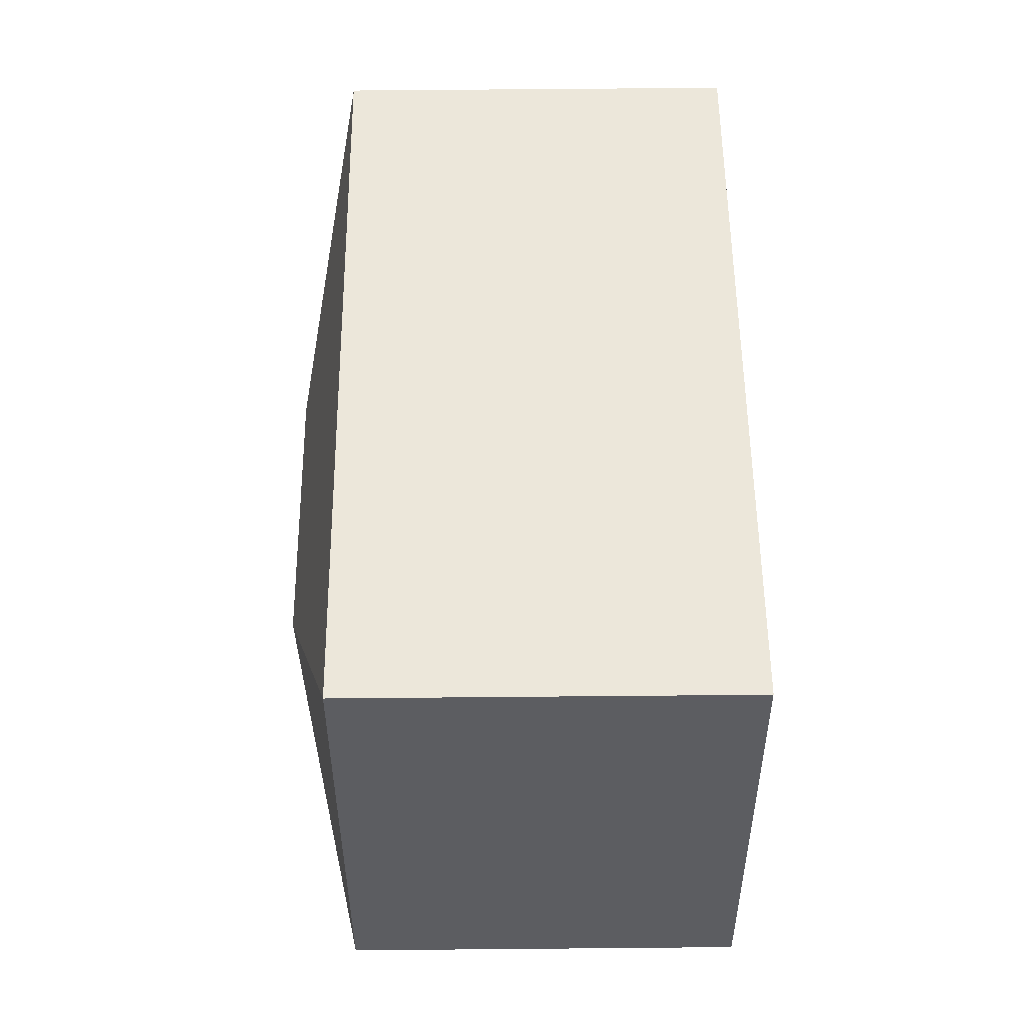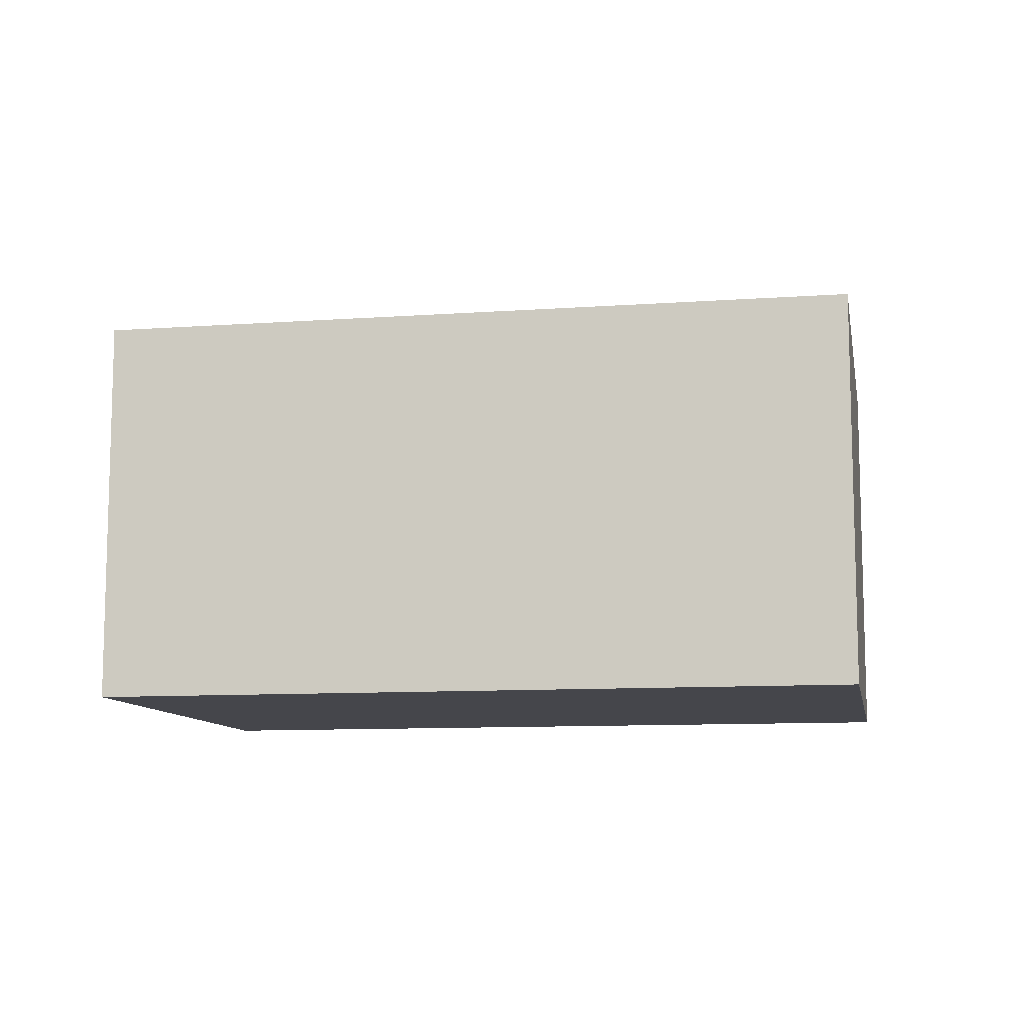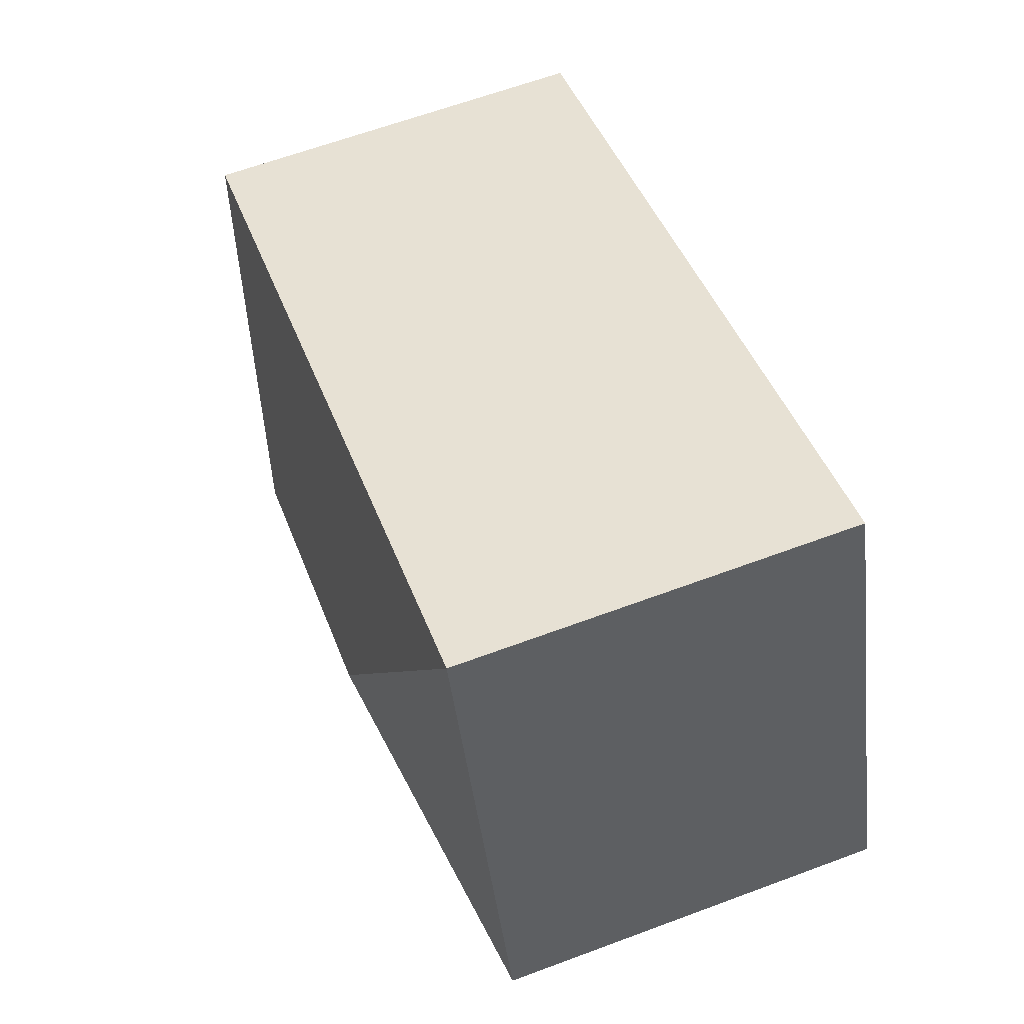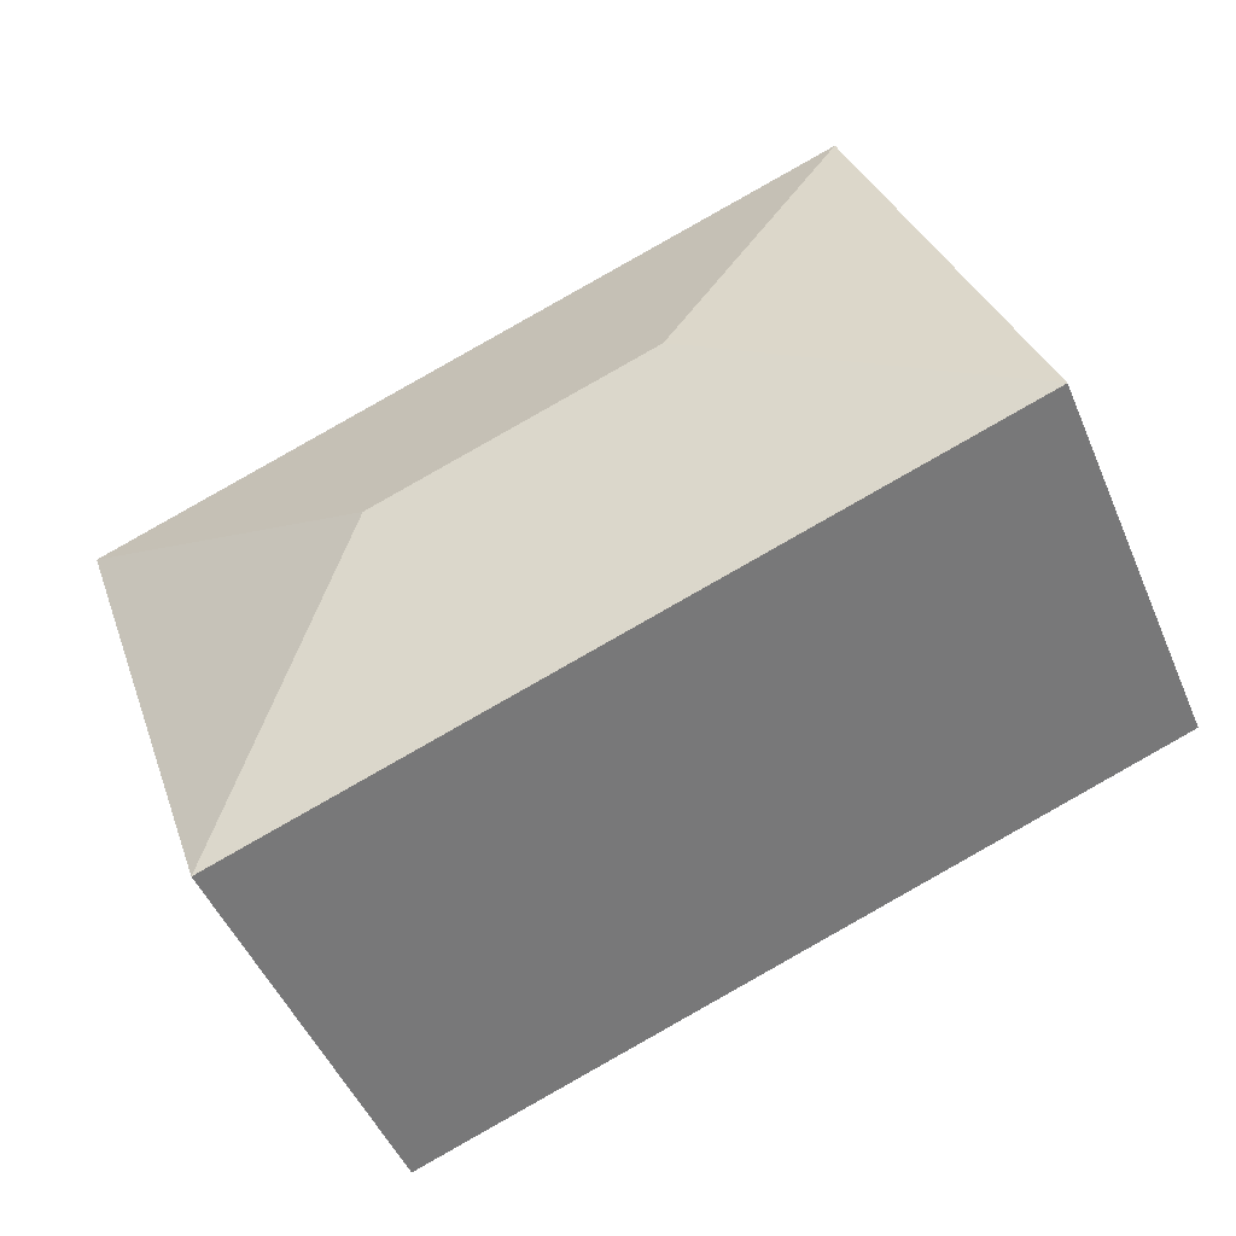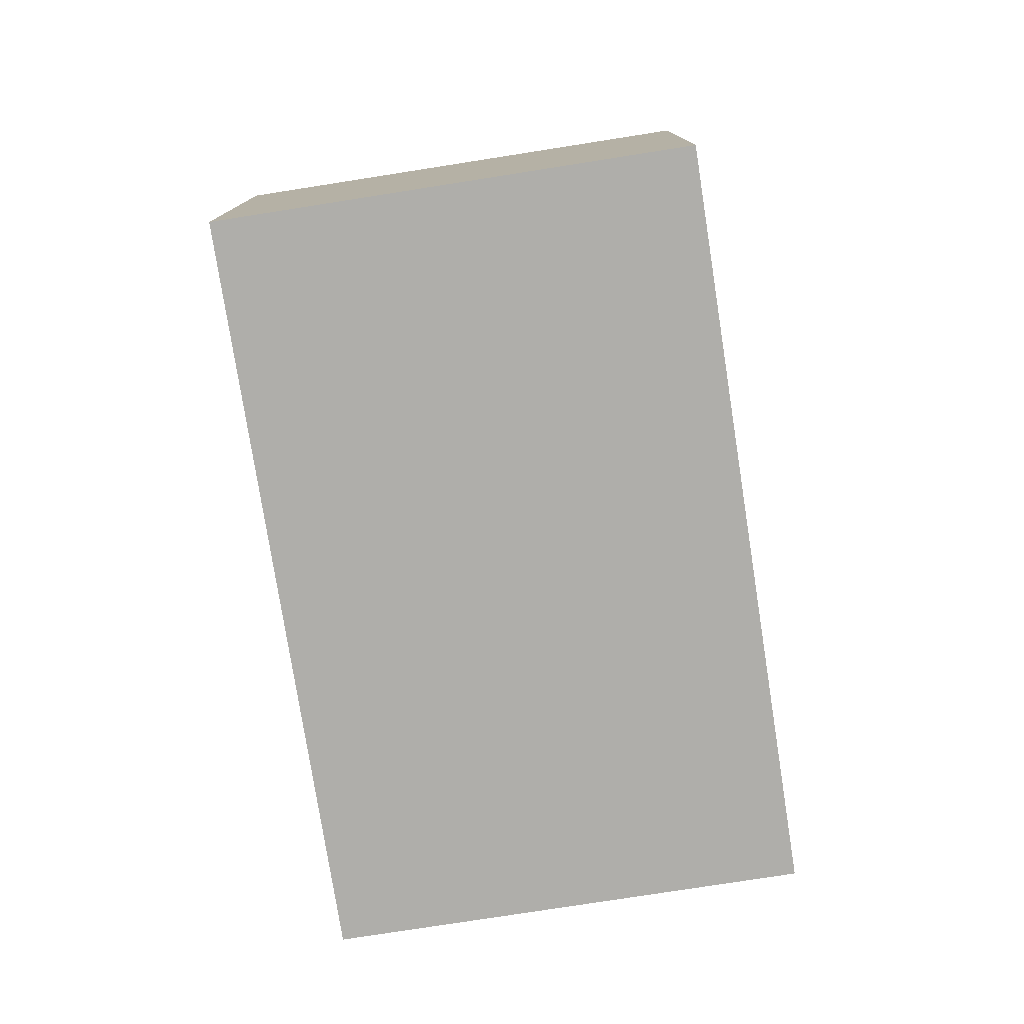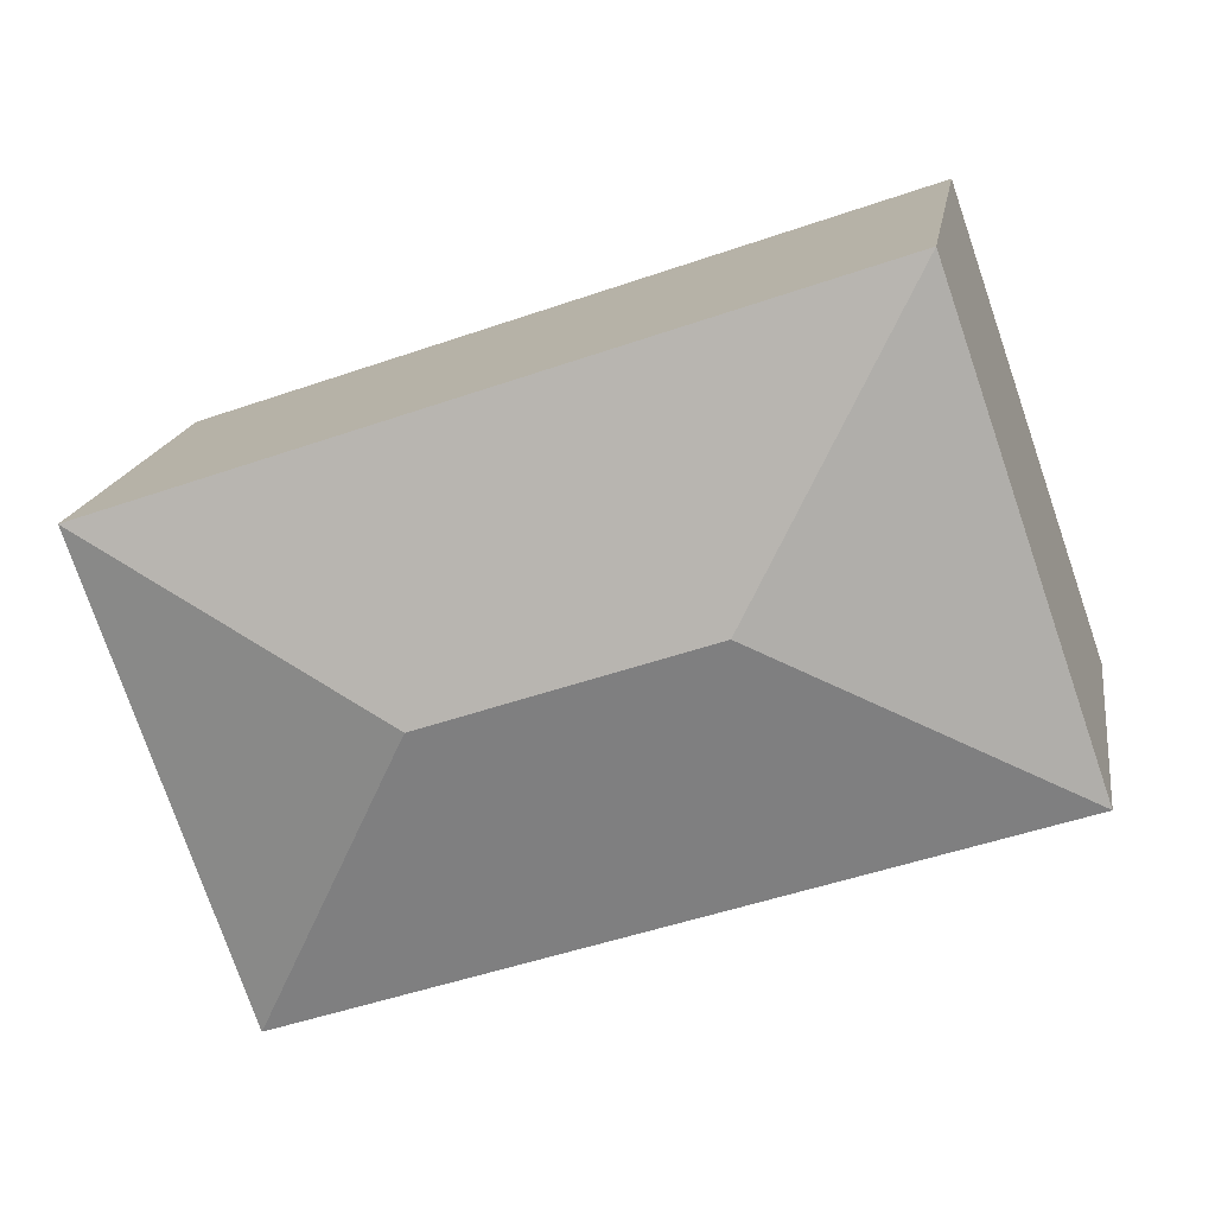
<metadata>
{"format":"obj","ext":"obj","renderer":"f3d","projection":"perspective","resolution":1024,"background":"white","views":[{"elev":72.0,"azim":-90.5,"up":"+Z"},{"elev":-10.1,"azim":-150.4,"up":"+Y"},{"elev":63.7,"azim":-110.6,"up":"+Z"},{"elev":-49.6,"azim":-157.3,"up":"+Z"},{"elev":-77.6,"azim":118.1,"up":"+Y"},{"elev":16.9,"azim":-171.2,"up":"+Z"}]}
</metadata>
<code>
v  5.007 3.881 0.485
v  7.687 3.379 1.781
v  6.303 3.379 -2.194
v  1.384 3.379 3.975
v  2.68 3.881 1.296
v  0 3.379 2.069e-16
v  0 0 0
v  1.384 -2.434e-16 3.975
v  7.687 -1.091e-16 1.781
v  6.303 1.343e-16 -2.194
g defaultobject
f 1 2 3
f 1 4 2
f 4 1 5
f 5 3 6
f 3 5 1
f 5 6 4
f 7 4 6
f 4 7 8
f 8 2 4
f 2 8 9
f 9 3 2
f 3 9 10
f 10 6 3
f 6 10 7
f 10 8 7
f 8 10 9

</code>
